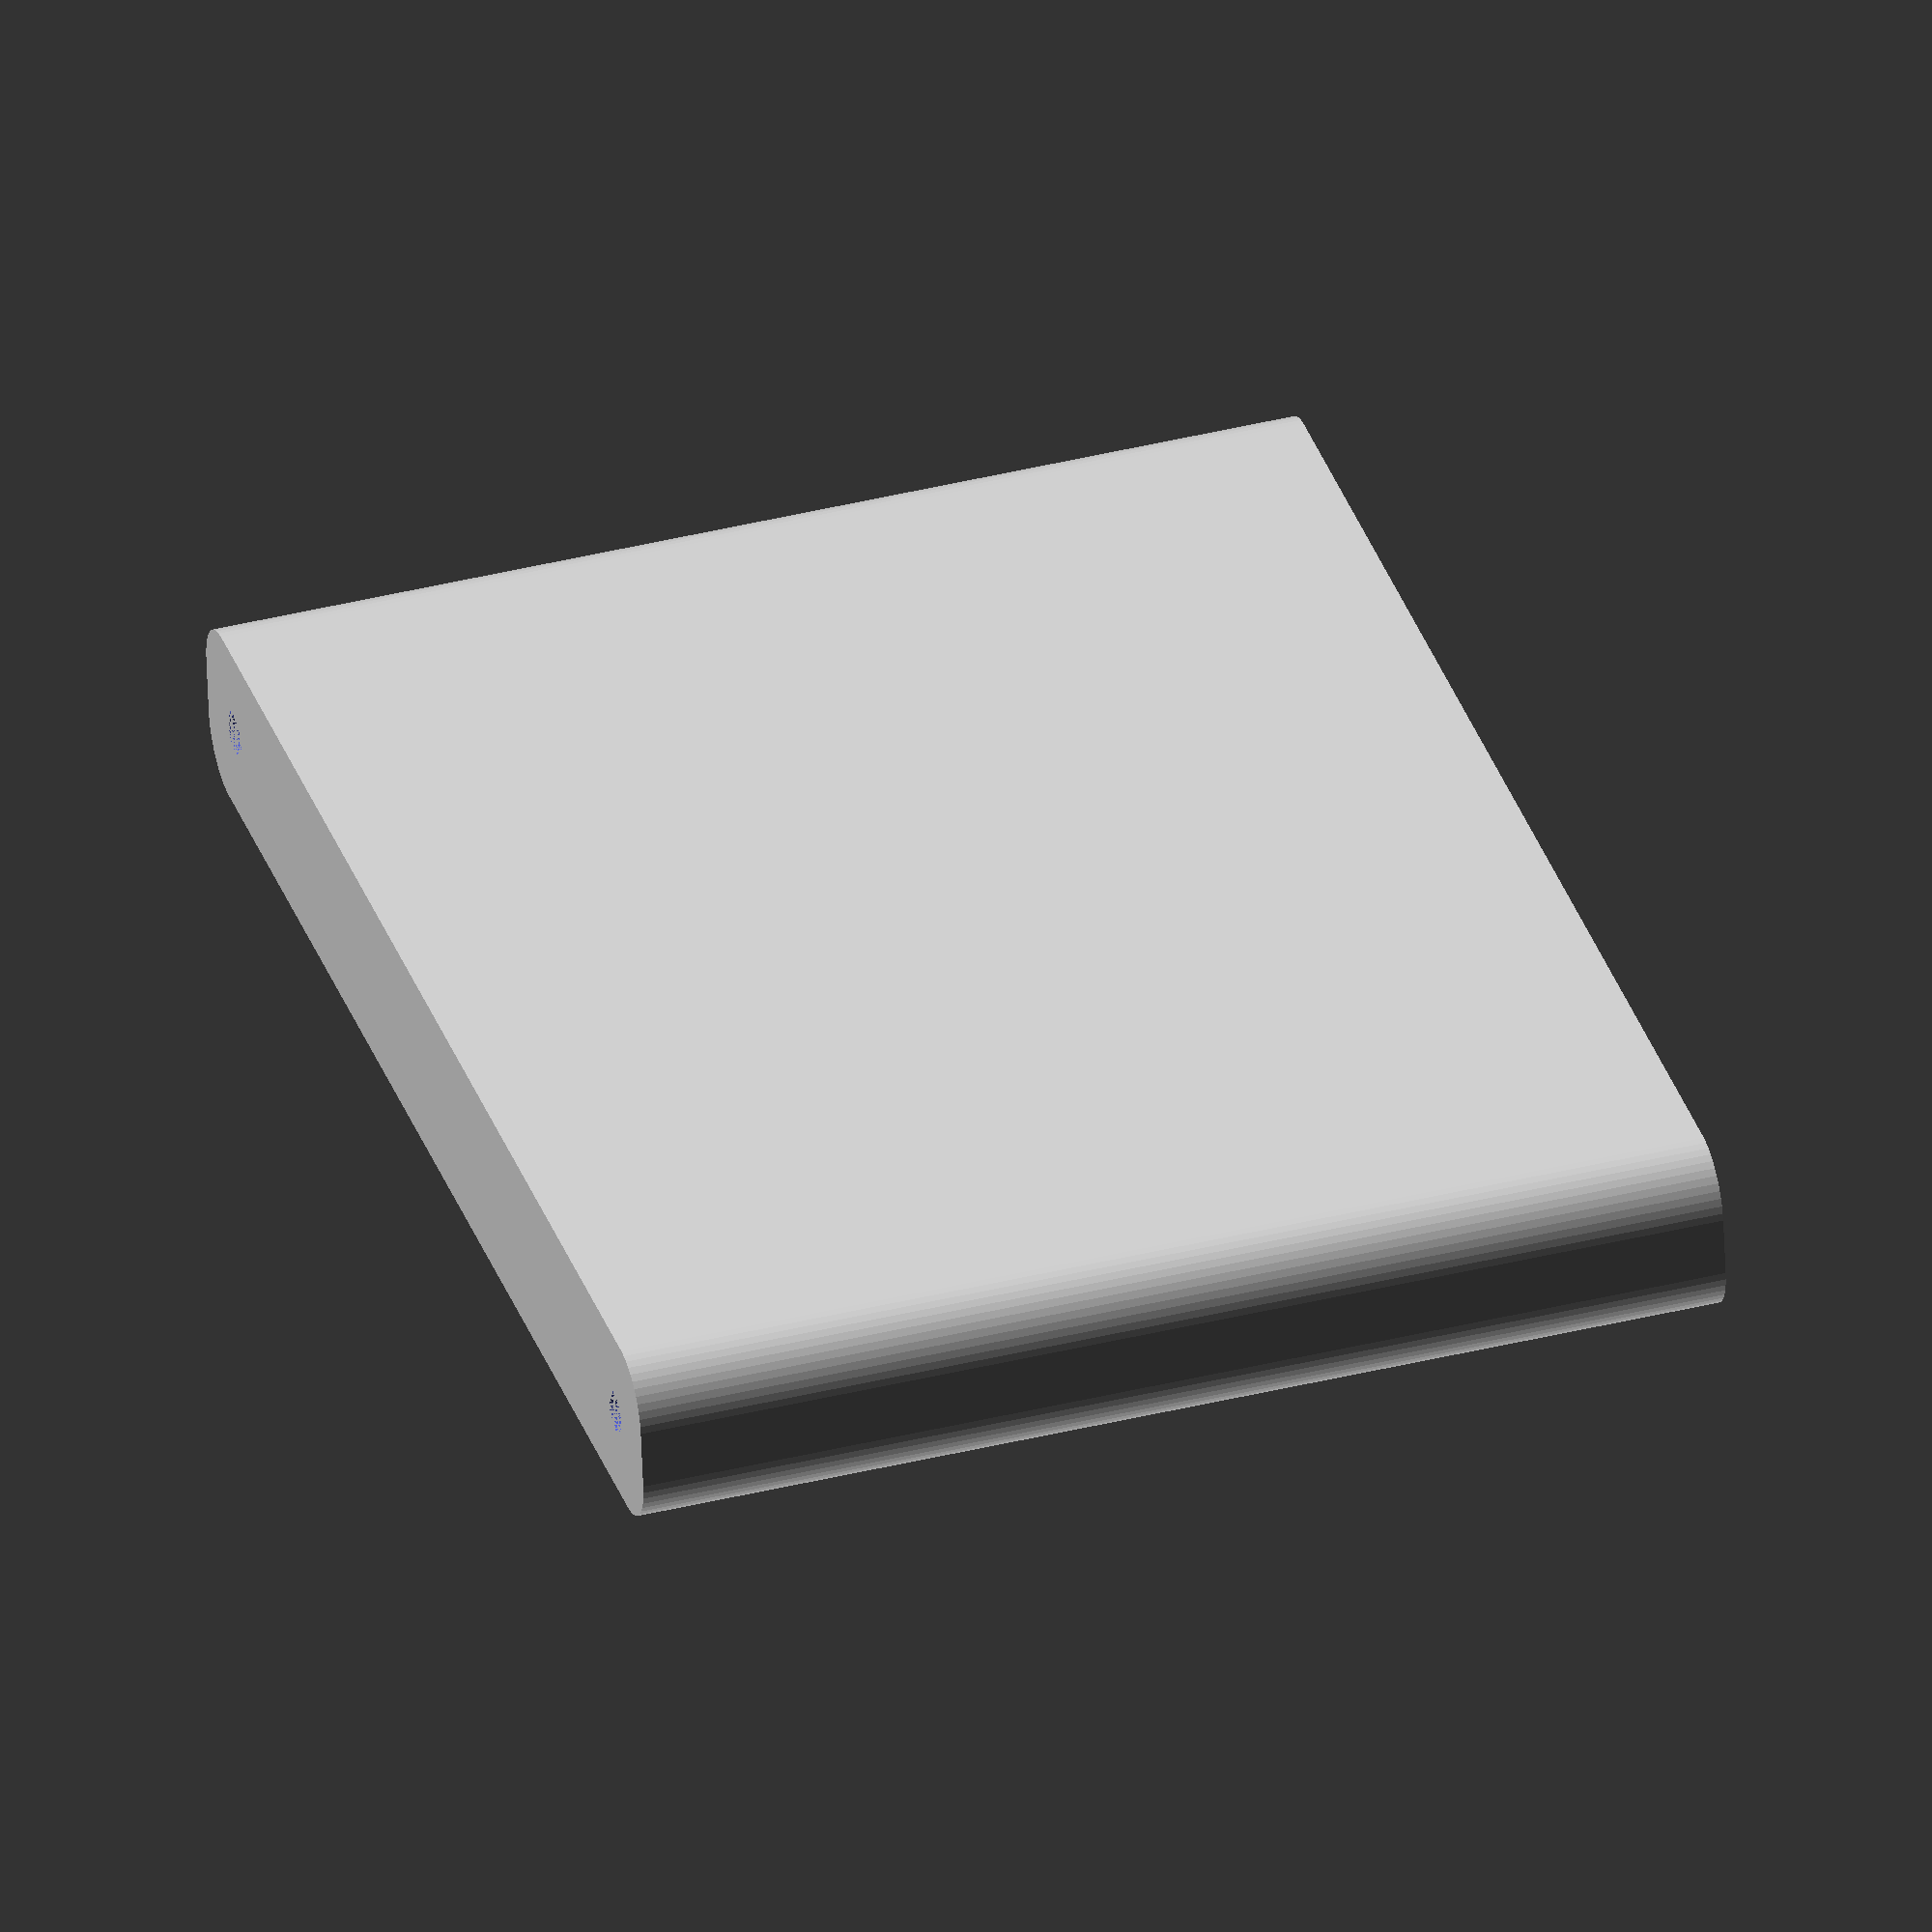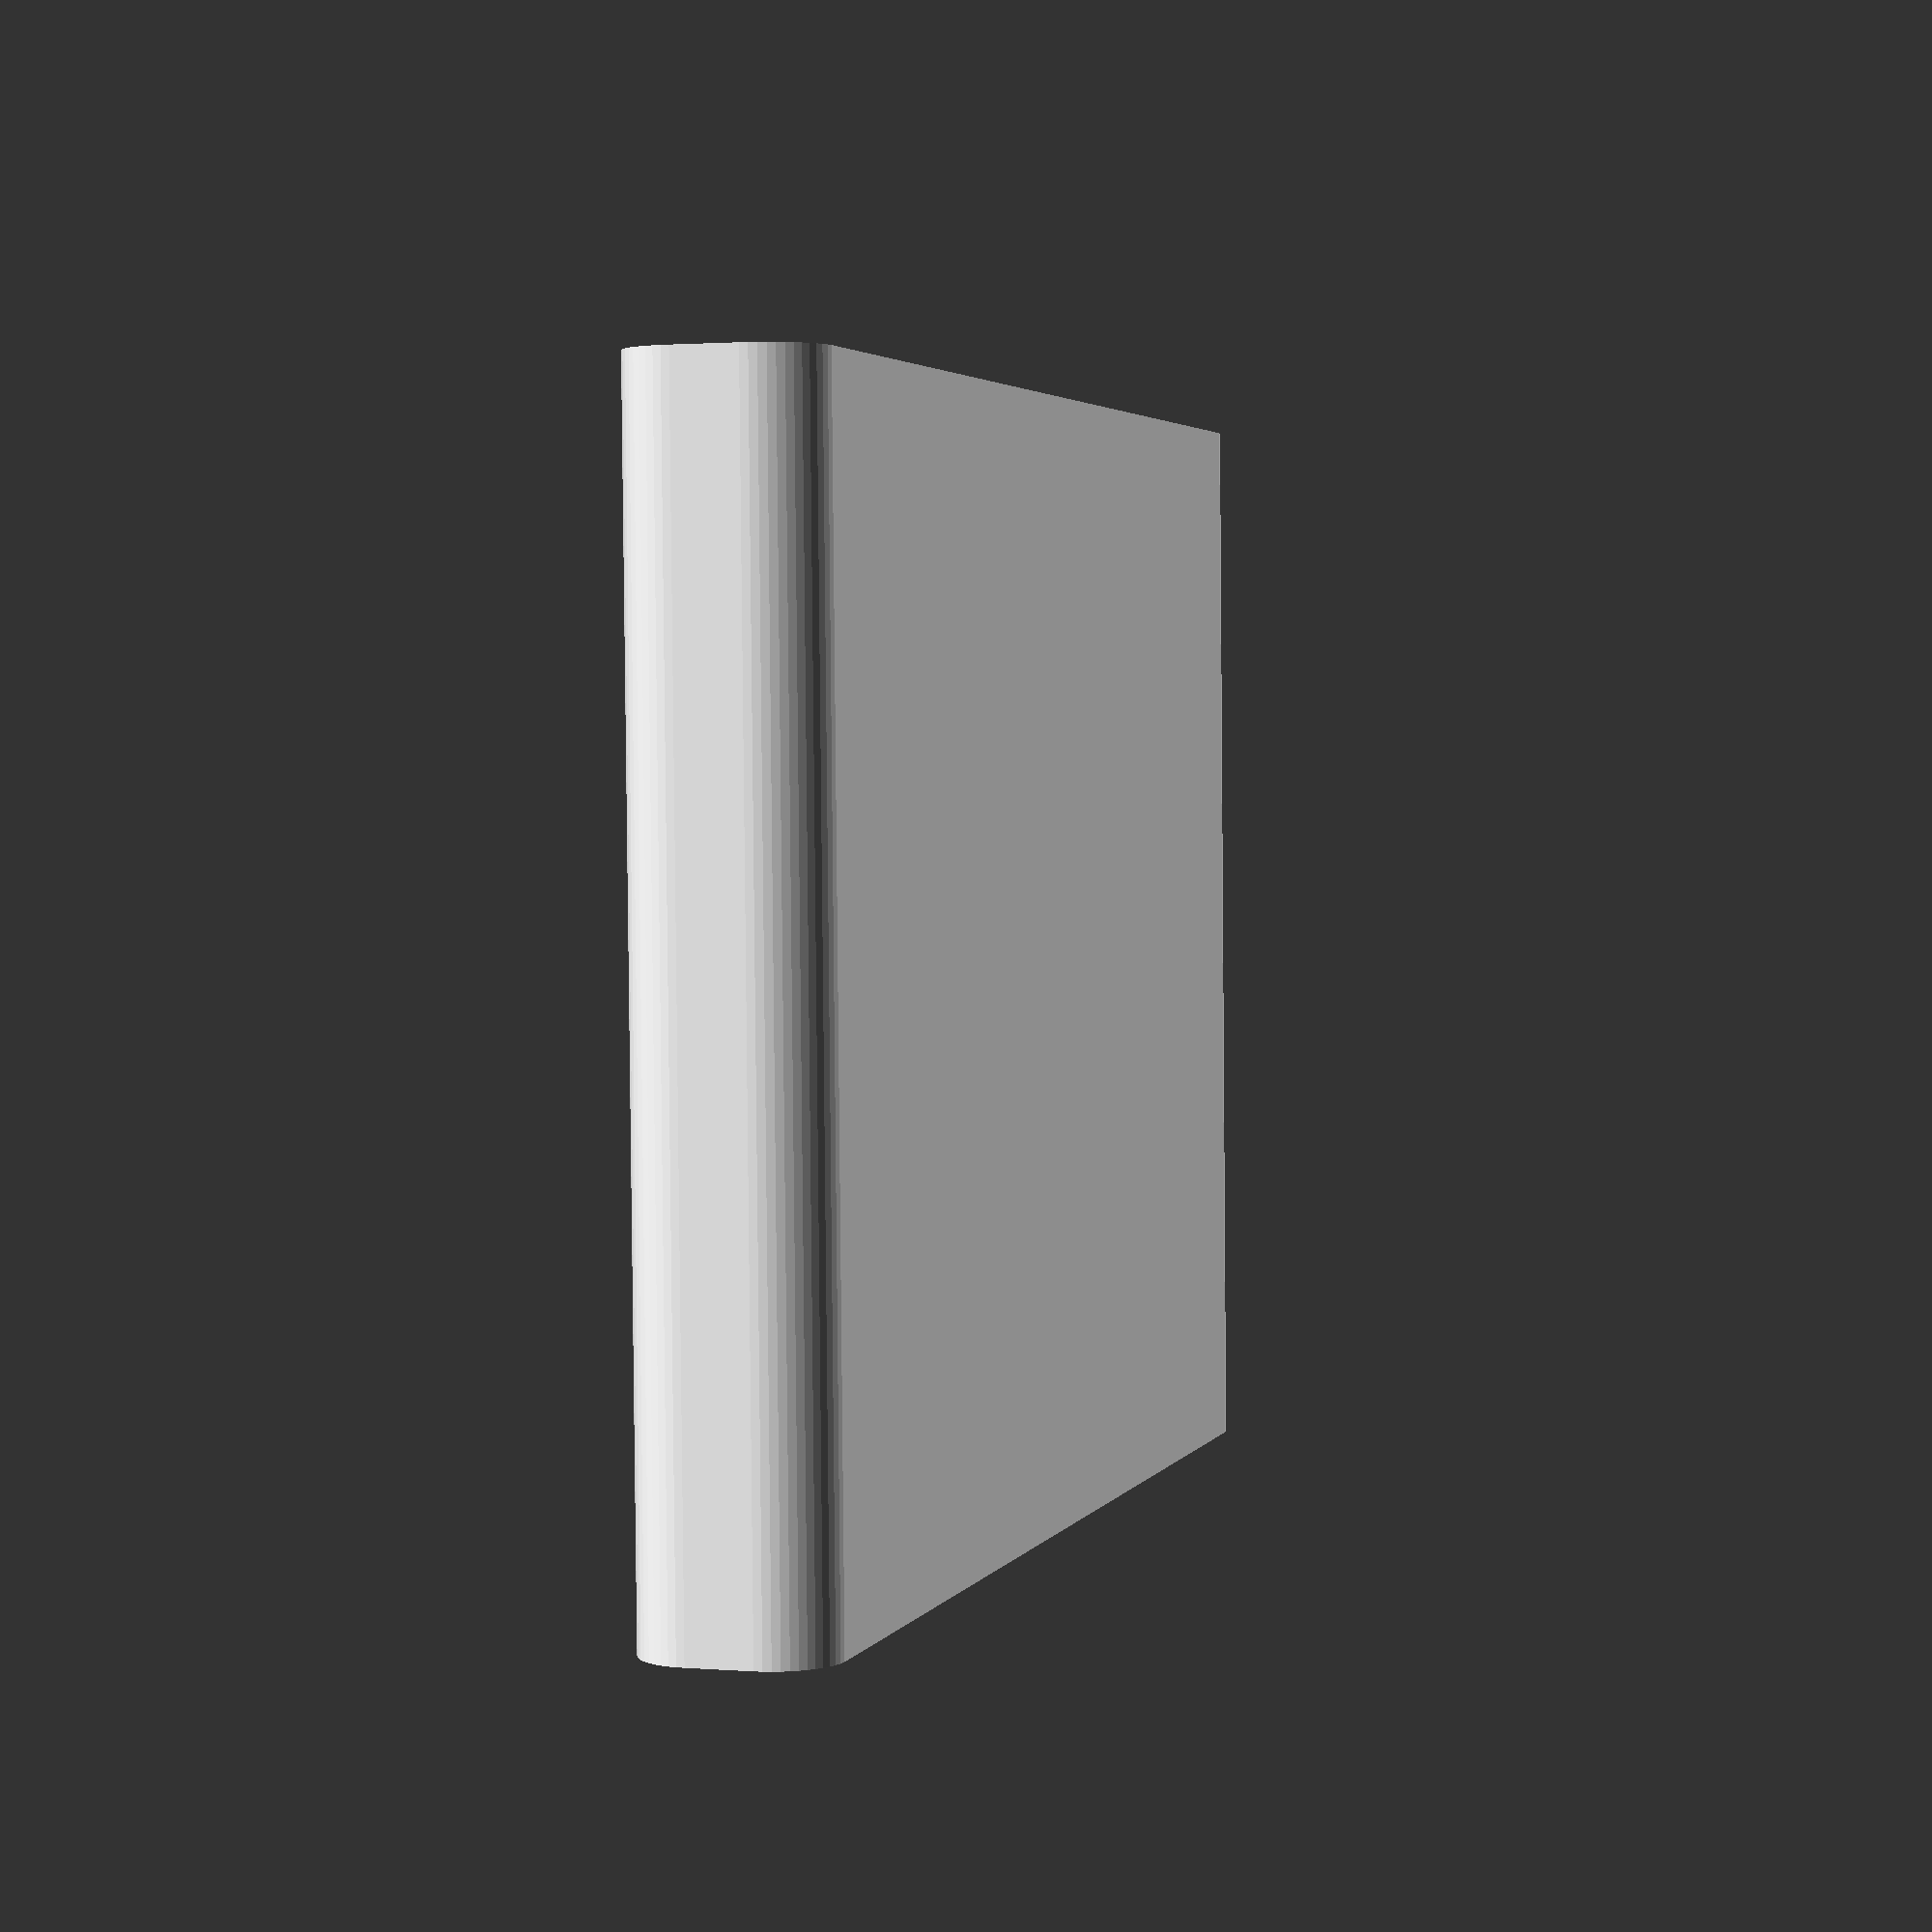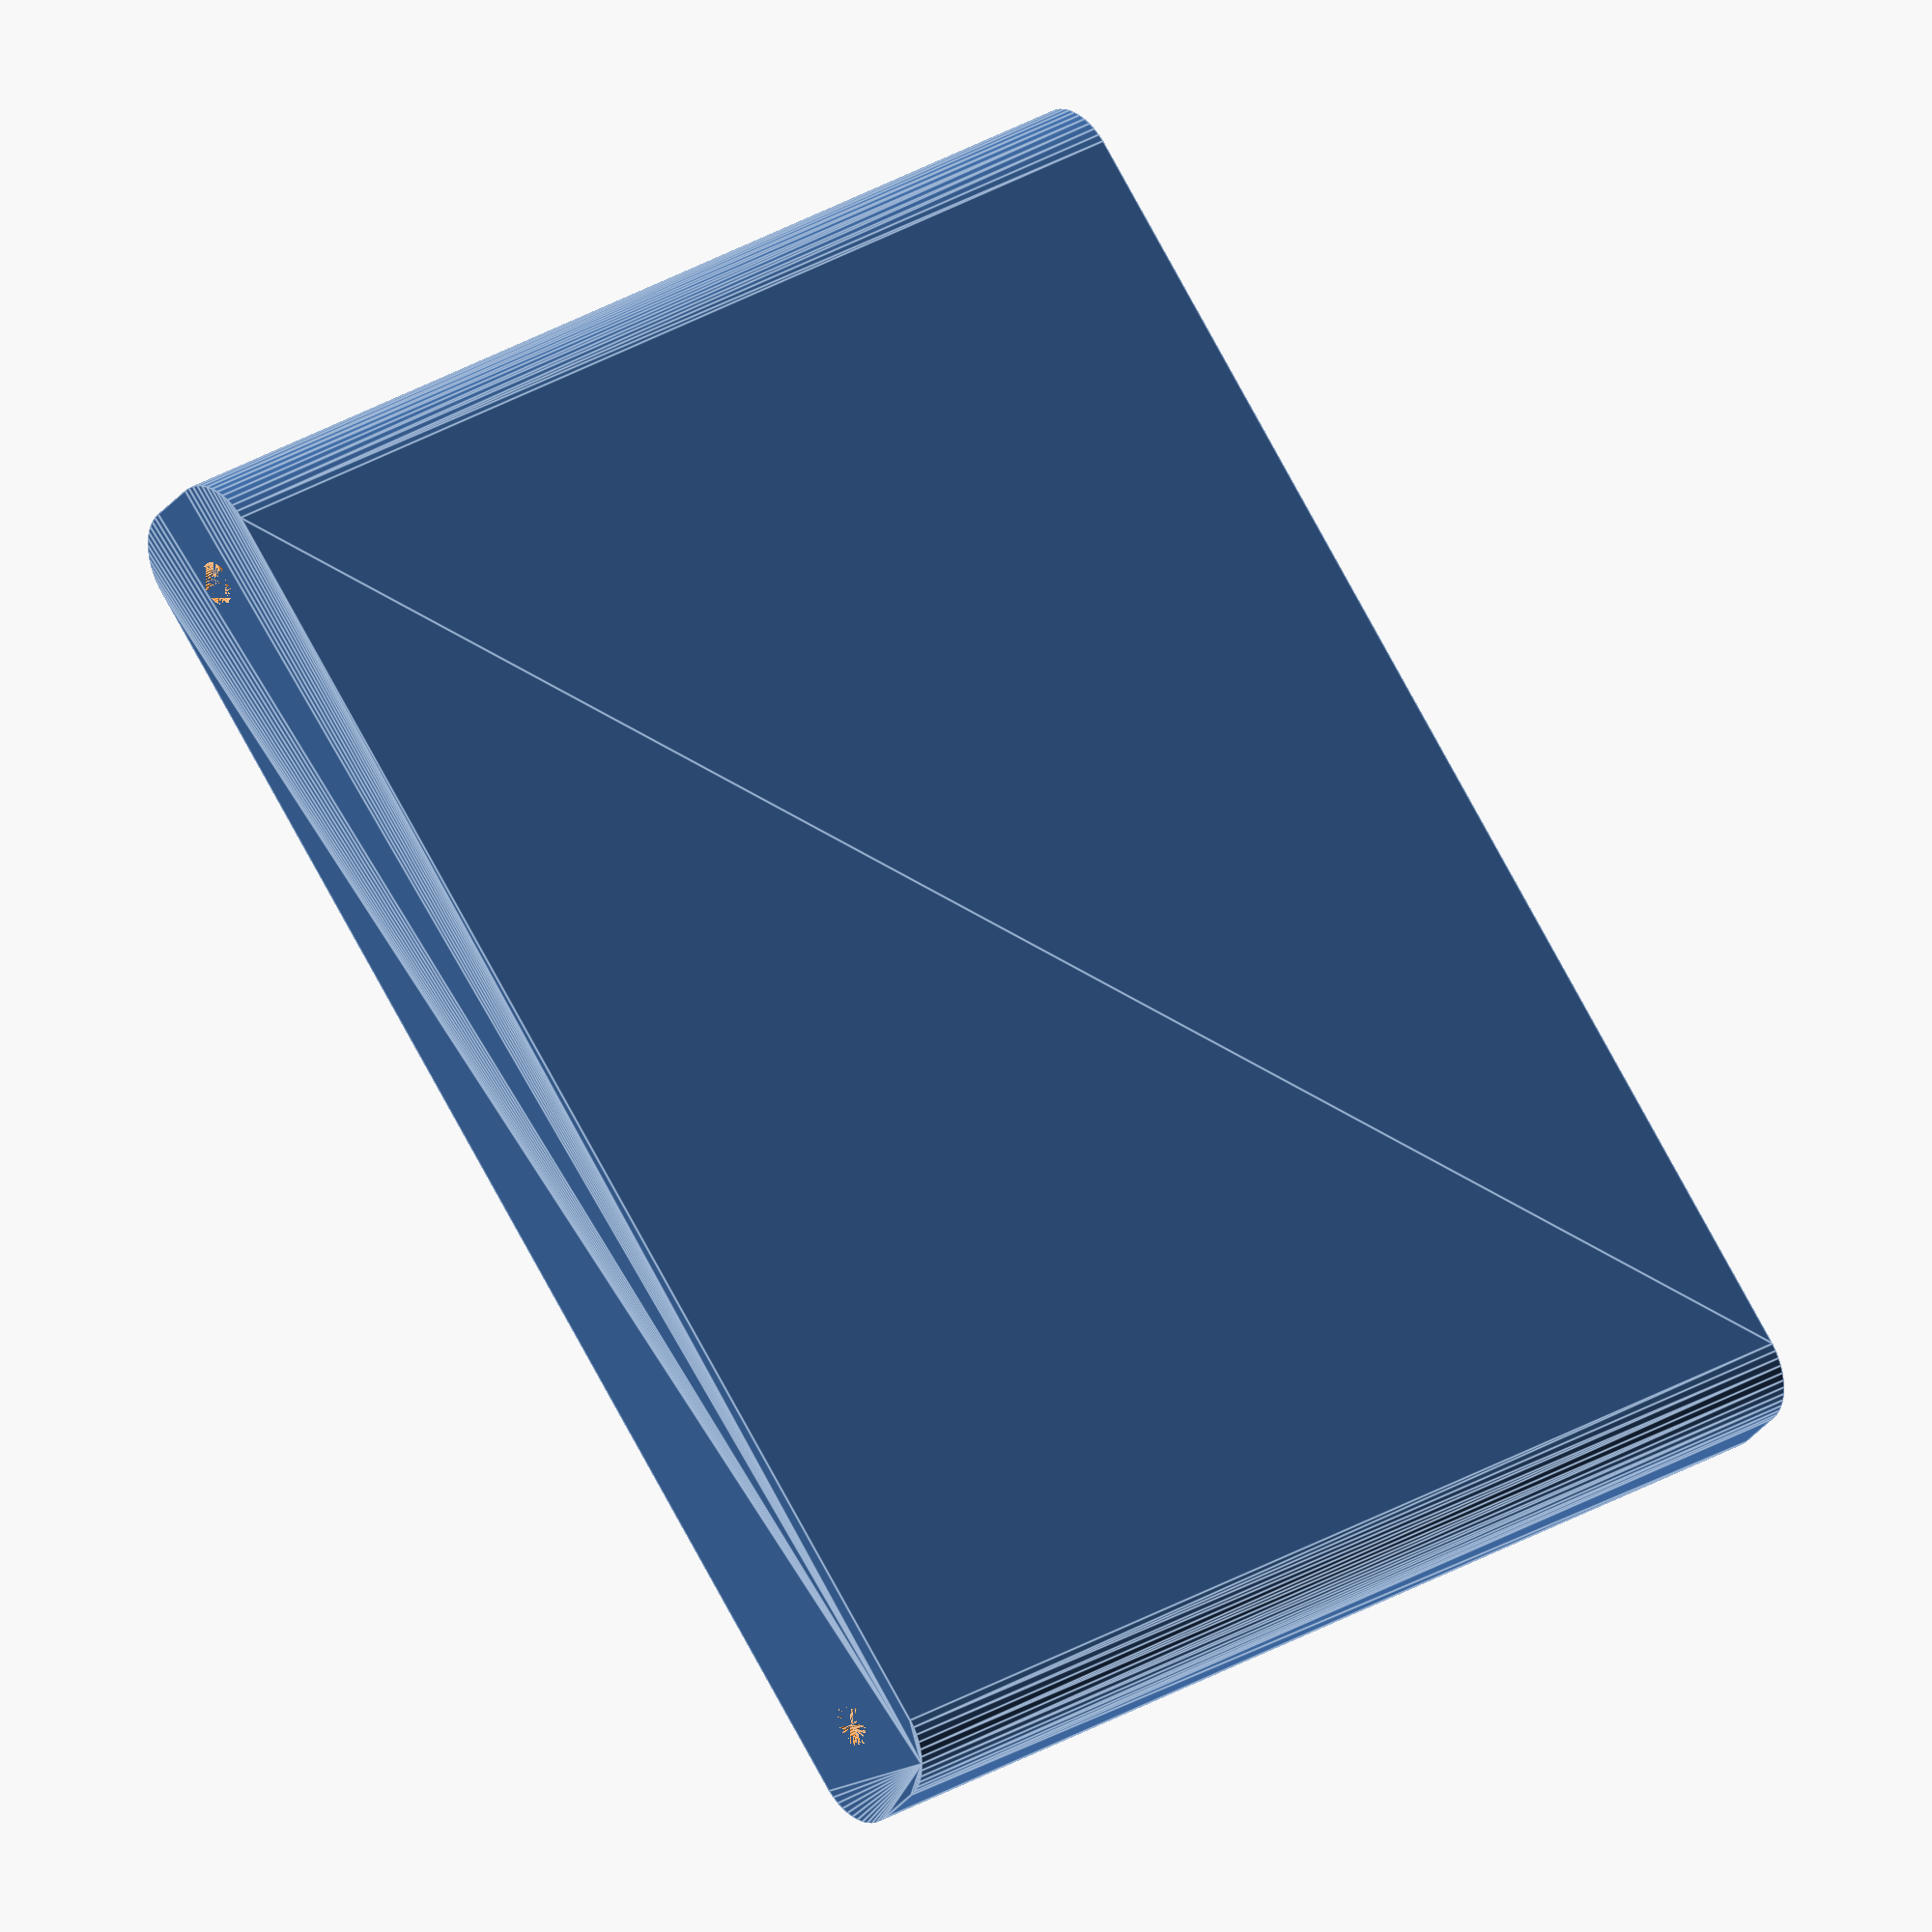
<openscad>
$fn = 50;


difference() {
	difference() {
		union() {
			hull() {
				translate(v = [-55.0000000000, 2.5000000000, 0]) {
					cylinder(h = 90, r = 5);
				}
				translate(v = [55.0000000000, 2.5000000000, 0]) {
					cylinder(h = 90, r = 5);
				}
				translate(v = [-55.0000000000, -2.5000000000, 0]) {
					cylinder(h = 90, r = 5);
				}
				translate(v = [55.0000000000, -2.5000000000, 0]) {
					cylinder(h = 90, r = 5);
				}
			}
		}
		union() {
			translate(v = [-52.5000000000, 0.0000000000, 3]) {
				rotate(a = [0, 0, 0]) {
					difference() {
						union() {
							translate(v = [0, 0, -3.0000000000]) {
								cylinder(h = 3, r = 1.5000000000);
							}
							translate(v = [0, 0, -1.9000000000]) {
								cylinder(h = 1.9000000000, r1 = 1.8000000000, r2 = 3.6000000000);
							}
							cylinder(h = 250, r = 3.6000000000);
							translate(v = [0, 0, -3.0000000000]) {
								cylinder(h = 3, r = 1.8000000000);
							}
							translate(v = [0, 0, -3.0000000000]) {
								cylinder(h = 3, r = 1.5000000000);
							}
						}
						union();
					}
				}
			}
			translate(v = [52.5000000000, 0.0000000000, 3]) {
				rotate(a = [0, 0, 0]) {
					difference() {
						union() {
							translate(v = [0, 0, -3.0000000000]) {
								cylinder(h = 3, r = 1.5000000000);
							}
							translate(v = [0, 0, -1.9000000000]) {
								cylinder(h = 1.9000000000, r1 = 1.8000000000, r2 = 3.6000000000);
							}
							cylinder(h = 250, r = 3.6000000000);
							translate(v = [0, 0, -3.0000000000]) {
								cylinder(h = 3, r = 1.8000000000);
							}
							translate(v = [0, 0, -3.0000000000]) {
								cylinder(h = 3, r = 1.5000000000);
							}
						}
						union();
					}
				}
			}
			translate(v = [-52.5000000000, 0.0000000000, 3]) {
				rotate(a = [0, 0, 0]) {
					difference() {
						union() {
							translate(v = [0, 0, -3.0000000000]) {
								cylinder(h = 3, r = 1.5000000000);
							}
							translate(v = [0, 0, -1.9000000000]) {
								cylinder(h = 1.9000000000, r1 = 1.8000000000, r2 = 3.6000000000);
							}
							cylinder(h = 250, r = 3.6000000000);
							translate(v = [0, 0, -3.0000000000]) {
								cylinder(h = 3, r = 1.8000000000);
							}
							translate(v = [0, 0, -3.0000000000]) {
								cylinder(h = 3, r = 1.5000000000);
							}
						}
						union();
					}
				}
			}
			translate(v = [52.5000000000, 0.0000000000, 3]) {
				rotate(a = [0, 0, 0]) {
					difference() {
						union() {
							translate(v = [0, 0, -3.0000000000]) {
								cylinder(h = 3, r = 1.5000000000);
							}
							translate(v = [0, 0, -1.9000000000]) {
								cylinder(h = 1.9000000000, r1 = 1.8000000000, r2 = 3.6000000000);
							}
							cylinder(h = 250, r = 3.6000000000);
							translate(v = [0, 0, -3.0000000000]) {
								cylinder(h = 3, r = 1.8000000000);
							}
							translate(v = [0, 0, -3.0000000000]) {
								cylinder(h = 3, r = 1.5000000000);
							}
						}
						union();
					}
				}
			}
			translate(v = [0, 0, 2.9925000000]) {
				hull() {
					union() {
						translate(v = [-54.5000000000, 2.0000000000, 4]) {
							cylinder(h = 127, r = 4);
						}
						translate(v = [-54.5000000000, 2.0000000000, 4]) {
							sphere(r = 4);
						}
						translate(v = [-54.5000000000, 2.0000000000, 131]) {
							sphere(r = 4);
						}
					}
					union() {
						translate(v = [54.5000000000, 2.0000000000, 4]) {
							cylinder(h = 127, r = 4);
						}
						translate(v = [54.5000000000, 2.0000000000, 4]) {
							sphere(r = 4);
						}
						translate(v = [54.5000000000, 2.0000000000, 131]) {
							sphere(r = 4);
						}
					}
					union() {
						translate(v = [-54.5000000000, -2.0000000000, 4]) {
							cylinder(h = 127, r = 4);
						}
						translate(v = [-54.5000000000, -2.0000000000, 4]) {
							sphere(r = 4);
						}
						translate(v = [-54.5000000000, -2.0000000000, 131]) {
							sphere(r = 4);
						}
					}
					union() {
						translate(v = [54.5000000000, -2.0000000000, 4]) {
							cylinder(h = 127, r = 4);
						}
						translate(v = [54.5000000000, -2.0000000000, 4]) {
							sphere(r = 4);
						}
						translate(v = [54.5000000000, -2.0000000000, 131]) {
							sphere(r = 4);
						}
					}
				}
			}
		}
	}
	union() {
		translate(v = [0, 0, 2.9925000000]) {
			hull() {
				union() {
					translate(v = [-56.5000000000, 4.0000000000, 2]) {
						cylinder(h = 71, r = 2);
					}
					translate(v = [-56.5000000000, 4.0000000000, 2]) {
						sphere(r = 2);
					}
					translate(v = [-56.5000000000, 4.0000000000, 73]) {
						sphere(r = 2);
					}
				}
				union() {
					translate(v = [56.5000000000, 4.0000000000, 2]) {
						cylinder(h = 71, r = 2);
					}
					translate(v = [56.5000000000, 4.0000000000, 2]) {
						sphere(r = 2);
					}
					translate(v = [56.5000000000, 4.0000000000, 73]) {
						sphere(r = 2);
					}
				}
				union() {
					translate(v = [-56.5000000000, -4.0000000000, 2]) {
						cylinder(h = 71, r = 2);
					}
					translate(v = [-56.5000000000, -4.0000000000, 2]) {
						sphere(r = 2);
					}
					translate(v = [-56.5000000000, -4.0000000000, 73]) {
						sphere(r = 2);
					}
				}
				union() {
					translate(v = [56.5000000000, -4.0000000000, 2]) {
						cylinder(h = 71, r = 2);
					}
					translate(v = [56.5000000000, -4.0000000000, 2]) {
						sphere(r = 2);
					}
					translate(v = [56.5000000000, -4.0000000000, 73]) {
						sphere(r = 2);
					}
				}
			}
		}
	}
}
</openscad>
<views>
elev=319.5 azim=187.7 roll=253.1 proj=o view=solid
elev=87.1 azim=73.3 roll=180.5 proj=p view=solid
elev=149.0 azim=318.1 roll=310.3 proj=o view=edges
</views>
